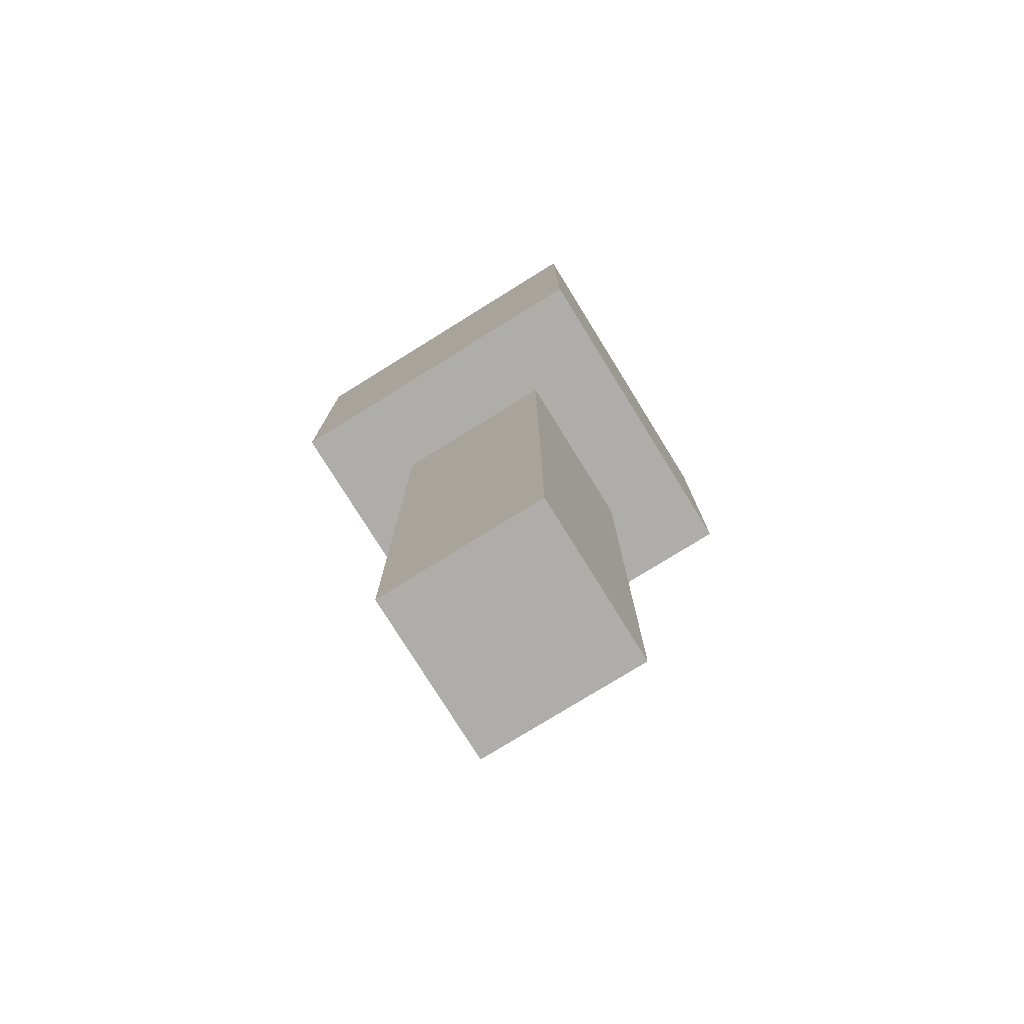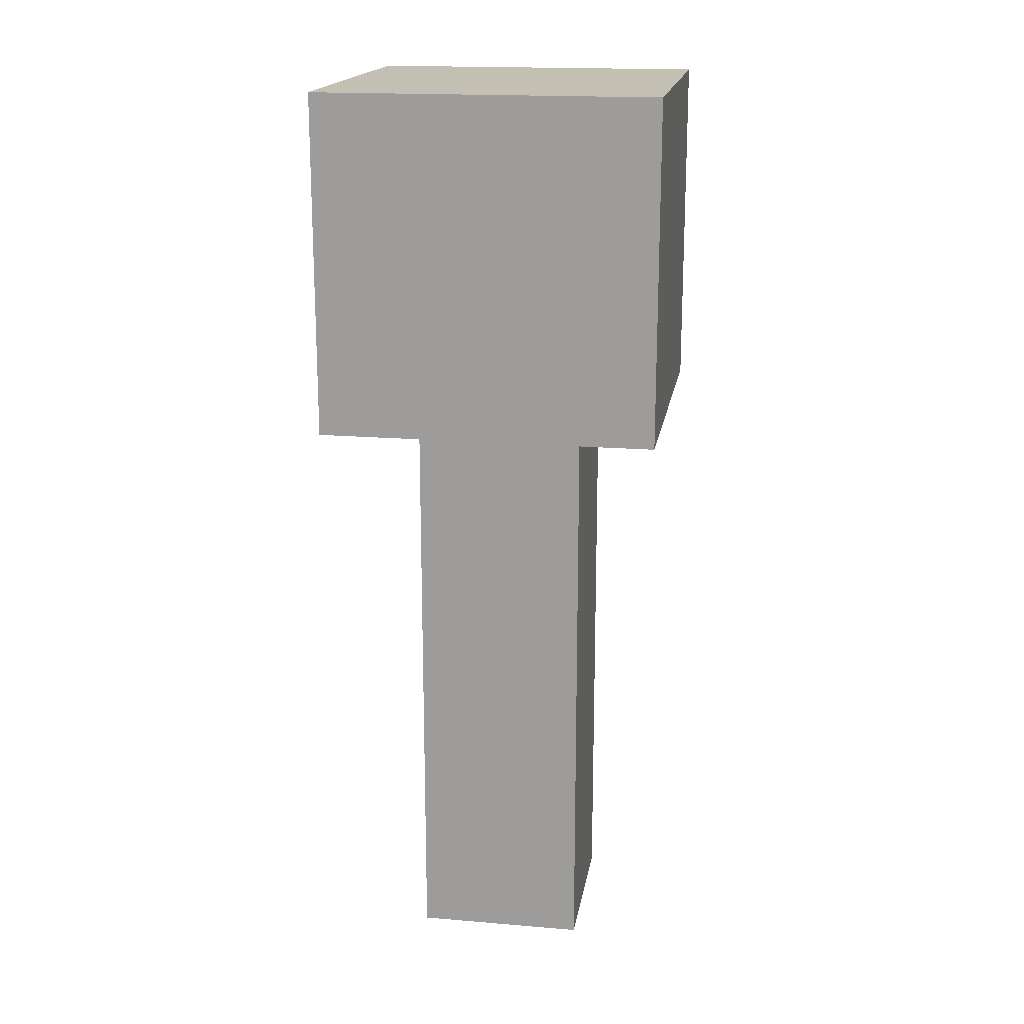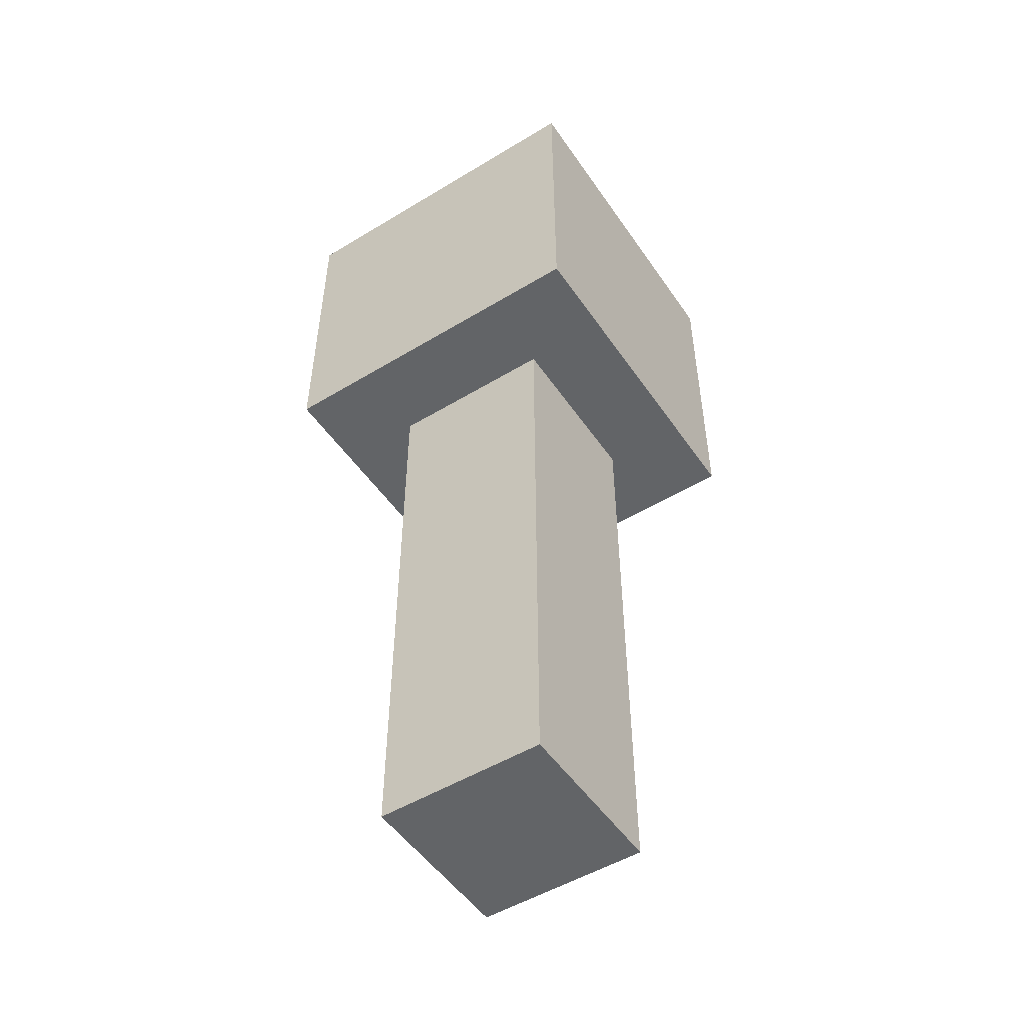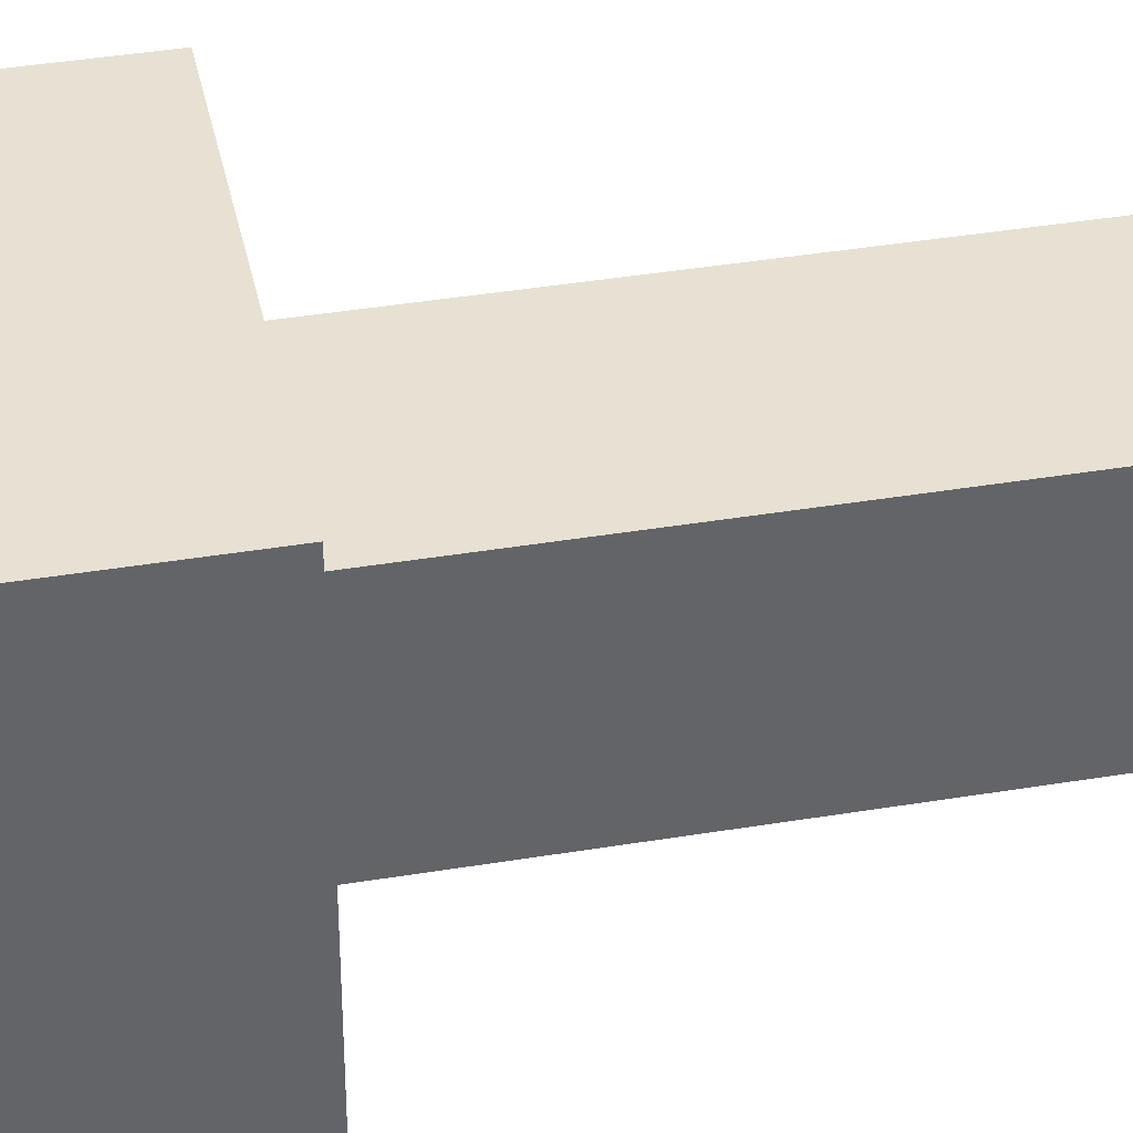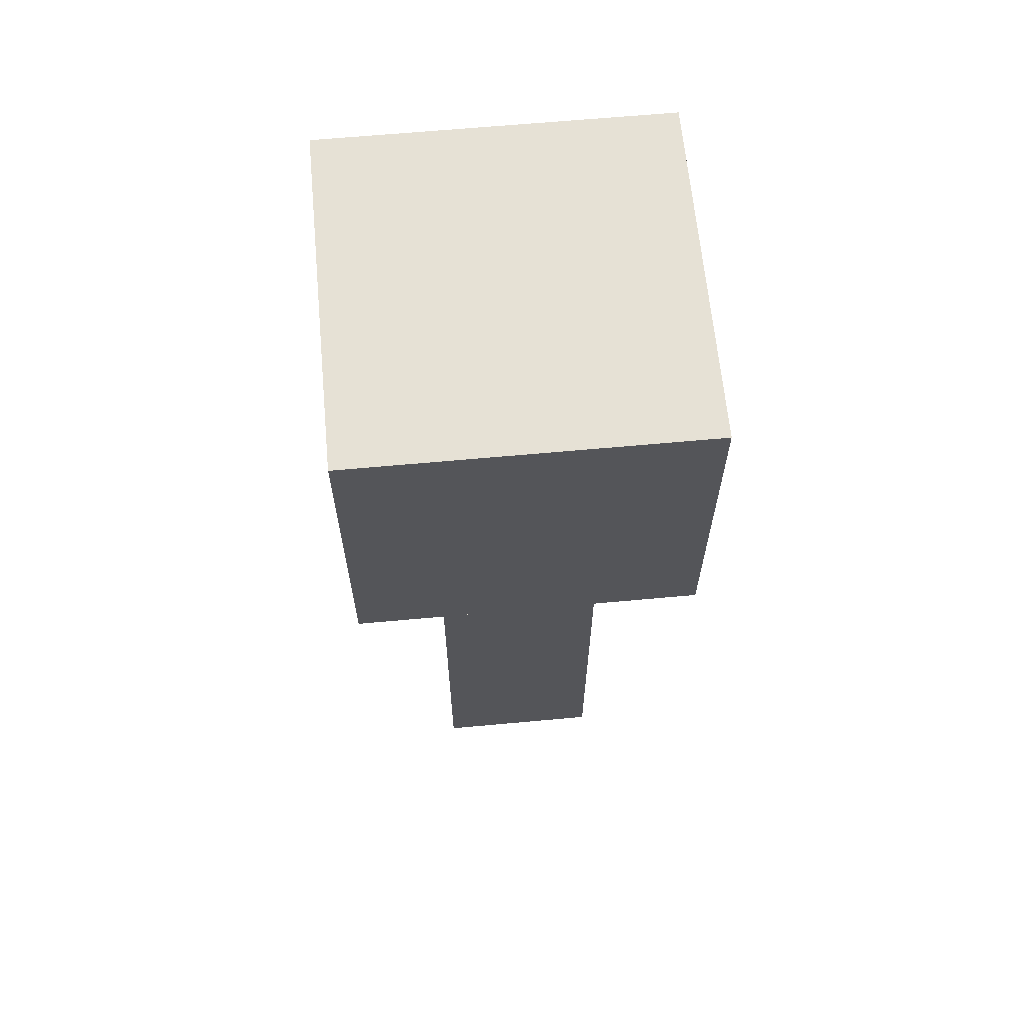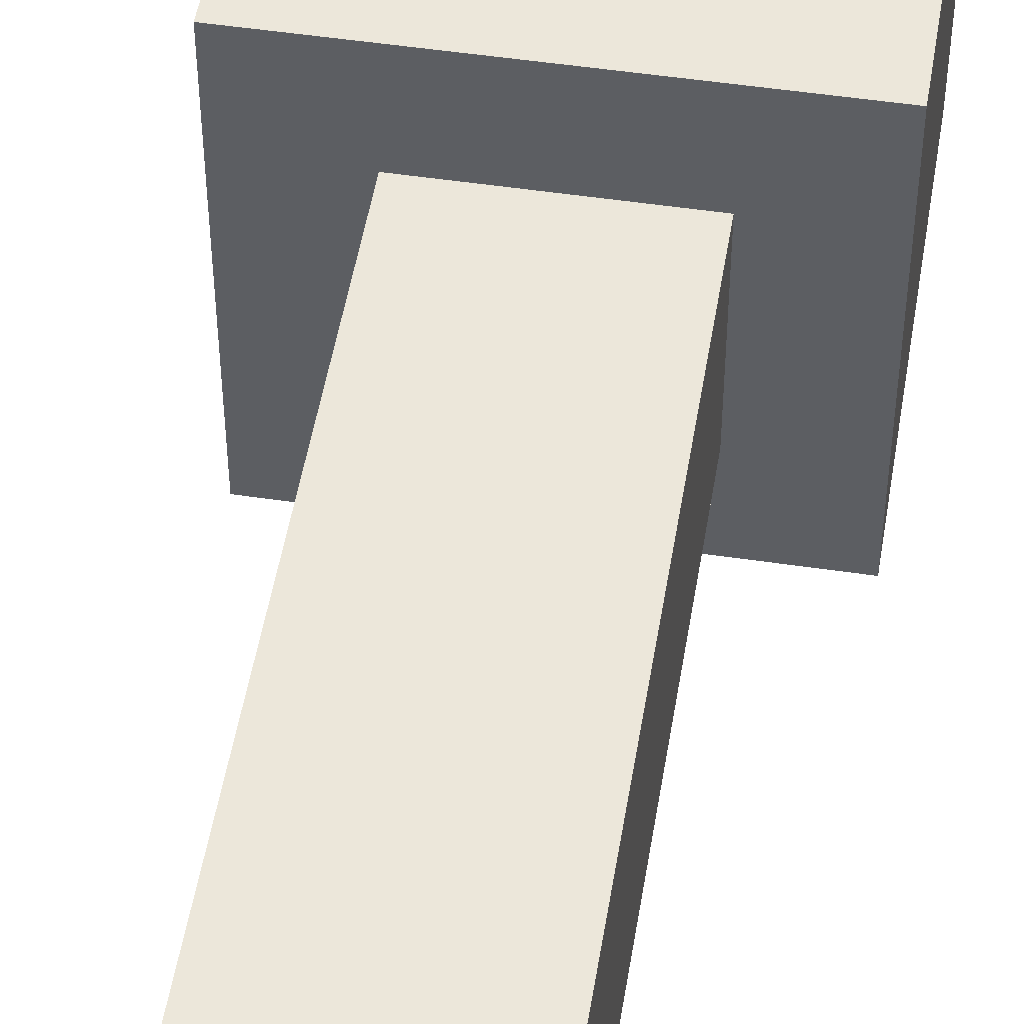
<metadata>
{"format":"obj","ext":"obj","renderer":"f3d","projection":"perspective","resolution":1024,"background":"white","views":[{"elev":-77.4,"azim":31.8,"up":"+Y"},{"elev":17.9,"azim":-80.7,"up":"+Y"},{"elev":-51.1,"azim":33.4,"up":"+Y"},{"elev":39.4,"azim":-101.7,"up":"+Z"},{"elev":64.5,"azim":-5.3,"up":"+Y"},{"elev":50.3,"azim":9.3,"up":"+Z"}]}
</metadata>
<code>
g glow
v -0.04688 0.3281 0.04688
v -0.04688 0.3281 -0.04688
v 0.04688 0.3281 -0.04688
v 0.04688 0.3281 0.04688
v -0.09375 0.5156 0.09375
v -0.09375 0.5156 -0.09375
v 0.09375 0.5156 -0.09375
v 0.09375 0.5156 0.09375
v -0.09375 0.3281 -0.09375
v -0.09375 0.3281 0.09375
v 0.09375 0.3281 -0.09375
v 0.09375 0.3281 0.09375
f 10 9 2 1
f 9 11 3 2
f 11 12 4 3
f 12 10 1 4
f 1 2 3 4
f 8 7 6 5
f 5 6 9 10
f 6 7 11 9
f 7 8 12 11
f 8 5 10 12
g torch
v -0.04688 0 0.04688
v -0.04688 0 -0.04688
v 0.04688 0 -0.04688
v 0.04688 0 0.04688
v -0.04688 0.4688 0.04688
v -0.04688 0.4688 -0.04688
v 0.04688 0.4688 -0.04688
v 0.04688 0.4688 0.04688
v -0.04688 0.375 -0.04688
v -0.04688 0.375 0.04688
v 0.04688 0.375 -0.04688
v 0.04688 0.375 0.04688
f 22 21 14 13
f 21 23 15 14
f 23 24 16 15
f 24 22 13 16
f 13 14 15 16
f 20 19 18 17
f 17 18 21 22
f 18 19 23 21
f 19 20 24 23
f 20 17 22 24

</code>
